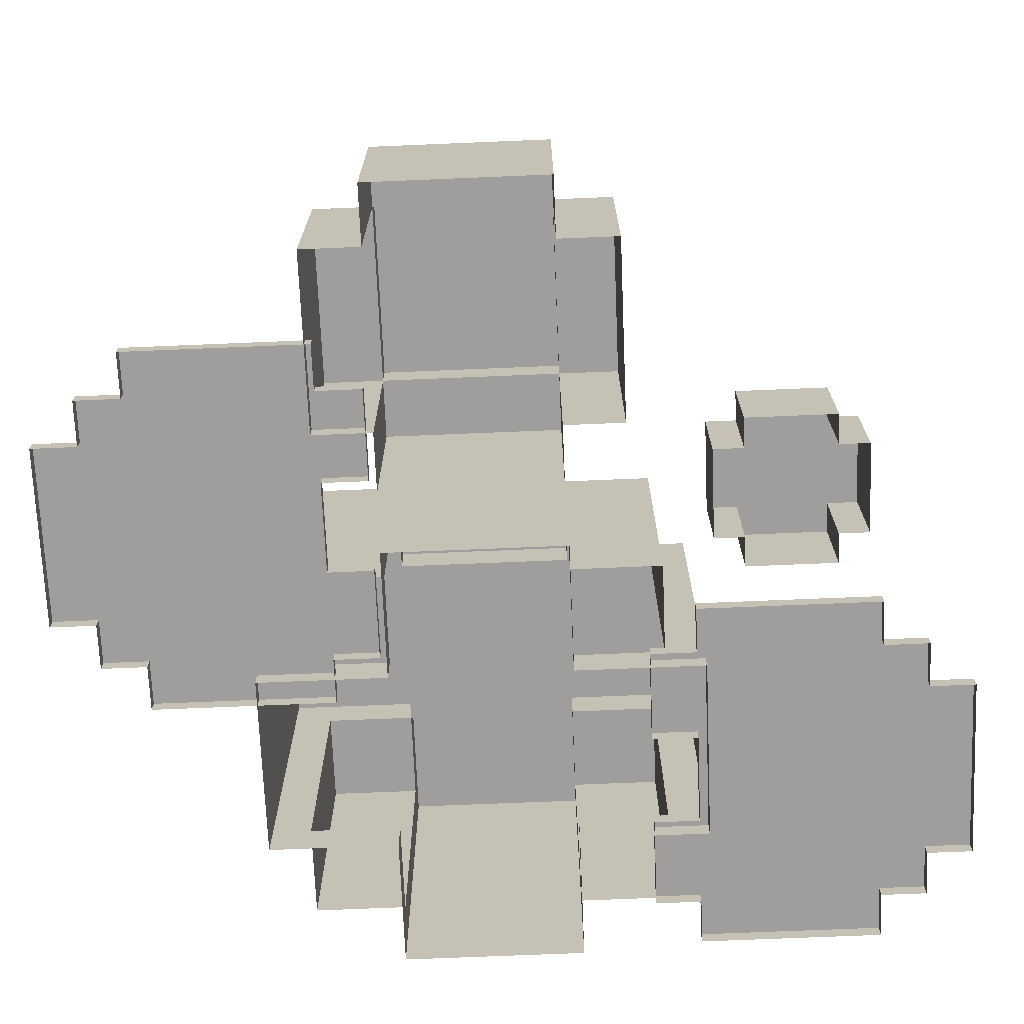
<metadata>
{"format":"obj","ext":"obj","renderer":"f3d","projection":"perspective","resolution":1024,"background":"white","views":[{"elev":-70.9,"azim":-87.6,"up":"+Z"}]}
</metadata>
<code>
g PumpkinMini008
v 0.1816 -1.002 0.05891
v 0.3066 -1.127 0.05891
v 0.1816 -1.127 0.05891
v 0.4316 -0.5023 0.05891
v 0.8066 -1.127 0.05891
v 0.3066 -1.252 0.05891
v 0.8066 -1.252 0.05891
v 0.6816 -0.5023 0.05891
v 0.9316 -1.002 0.05891
v 0.9316 -1.127 0.05891
v 0.9316 -0.5023 0.05891
v 1.057 -0.5023 0.05891
v 1.057 -1.002 0.05891
v 0.9316 -0.3773 0.05891
v 0.6816 -0.3773 0.05891
v 0.1816 -0.5023 0.05891
v 0.05658 -1.002 0.05891
v 0.05658 -0.5023 0.05891
v 0.4316 -0.3773 0.05891
v 0.1816 -0.3773 0.05891
v -0.1401 0.3285 0.008531
v -0.1401 -0.1715 0.9719
v -0.1401 -0.1715 0.008531
v -0.1401 0.3285 0.9719
v 0.7166 0.6852 0.008531
v 0.2166 0.6852 0.9719
v 0.2166 0.6852 0.008531
v 0.7166 0.6852 0.9719
v 0.2166 -0.5282 0.008531
v 0.7166 -0.5282 0.9719
v 0.7166 -0.5282 0.008531
v 0.2166 -0.5282 0.9719
v 1.073 -0.1715 0.008531
v 1.073 0.3285 0.9719
v 1.073 0.3285 0.008531
v 1.073 -0.1715 0.9719
v 0.9666 0.3285 0.1152
v 0.9666 0.5785 0.8652
v 0.9666 0.5785 0.1152
v 0.9666 0.3285 0.8652
v 0.9666 0.5785 0.1152
v 0.7166 0.5785 0.8652
v 0.7166 0.5785 0.1152
v 0.9666 0.5785 0.8652
v 0.9666 -0.4215 0.1152
v 0.9666 -0.1715 0.8652
v 0.9666 -0.1715 0.1152
v 0.9666 -0.4215 0.8652
v 0.2166 0.5785 0.1152
v -0.03342 0.5785 0.8652
v -0.03342 0.5785 0.1152
v 0.2166 0.5785 0.8652
v 0.7166 -0.4215 0.1152
v 0.9666 -0.4215 0.8652
v 0.9666 -0.4215 0.1152
v 0.7166 -0.4215 0.8652
v -0.03342 0.5785 0.1152
v -0.03342 0.3285 0.8652
v -0.03342 0.3285 0.1152
v -0.03342 0.5785 0.8652
v -0.03342 -0.1715 0.1152
v -0.03342 -0.4215 0.8652
v -0.03342 -0.4215 0.1152
v -0.03342 -0.1715 0.8652
v -0.03342 -0.4215 0.1152
v 0.2166 -0.4215 0.8652
v 0.2166 -0.4215 0.1152
v -0.03342 -0.4215 0.8652
v 0.7166 -0.1715 0.8652
v 0.2166 0.3285 0.8652
v 0.7166 0.3285 0.8652
v 0.2166 -0.1715 0.8652
v -0.9616 0.4895 0.5031
v -0.4705 0.4895 0.01204
v -0.4705 0.4895 0.5031
v -0.9616 0.4895 0.01204
v -0.4705 -0.3289 0.5031
v -0.9616 -0.329 0.01204
v -0.9616 -0.329 0.5031
v -0.4705 -0.3289 0.01204
v -0.4705 -0.1653 0.585
v -0.9616 0.3258 0.585
v -0.4705 0.3258 0.585
v -0.9616 -0.1653 0.585
v -0.3068 0.3258 0.5031
v -0.3068 -0.1652 0.01204
v -0.3068 -0.1652 0.5031
v -0.3068 0.3258 0.01204
v -1.125 0.3258 0.5031
v -1.125 -0.1653 0.01204
v -1.125 0.3258 0.01204
v -1.125 -0.1653 0.5031
v -0.4705 0.4895 0.5031
v -0.9616 0.3258 0.5031
v -0.9616 0.4895 0.5031
v -0.4705 0.3258 0.5031
v -0.9616 -0.329 0.5031
v -0.4705 -0.1652 0.5031
v -0.4705 -0.3289 0.5031
v -0.9616 -0.1653 0.5031
v -0.4705 0.4895 0.01204
v -0.4705 0.3258 0.5031
v -0.4705 0.4895 0.5031
v -0.4705 0.3258 0.01204
v -0.9616 0.4895 0.5031
v -0.9616 0.3258 0.01204
v -0.9616 0.4895 0.01204
v -0.9616 0.3258 0.5031
v -1.125 0.3258 0.01204
v -0.9616 0.3258 0.5031
v -1.125 0.3258 0.5031
v -0.9616 0.3258 0.01204
v -0.3068 0.3258 0.5031
v -0.4705 0.3258 0.01204
v -0.3068 0.3258 0.01204
v -0.4705 0.3258 0.5031
v -0.3068 -0.1652 0.01204
v -0.4705 -0.1652 0.5031
v -0.3068 -0.1652 0.5031
v -0.4705 -0.1652 0.01204
v -0.4705 -0.1652 0.01204
v -0.4705 -0.3289 0.5031
v -0.4705 -0.1652 0.5031
v -0.4705 -0.3289 0.01204
v -1.125 -0.1653 0.5031
v -0.9616 -0.1653 0.01204
v -1.125 -0.1653 0.01204
v -0.9616 -0.1653 0.5031
v -0.9616 -0.1653 0.5031
v -0.9616 -0.329 0.01204
v -0.9616 -0.1653 0.01204
v -0.9616 -0.329 0.5031
v -0.3068 -0.1652 0.5031
v -0.4705 0.3258 0.5031
v -0.3068 0.3258 0.5031
v -0.4705 -0.1652 0.5031
v -1.125 0.3258 0.5031
v -0.9616 -0.1653 0.5031
v -1.125 -0.1653 0.5031
v -0.9616 0.3258 0.5031
v 1.057 -0.5023 0.05891
v 1.057 -1.002 0.01864
v 1.057 -1.002 0.05891
v 1.057 -0.5023 0.01864
v 0.05658 -0.5023 0.01864
v 0.05658 -1.002 0.05891
v 0.05659 -1.002 0.01864
v 0.05658 -0.5023 0.05891
v 0.8066 -1.252 0.05891
v 0.3066 -1.252 0.01864
v 0.3066 -1.252 0.05891
v 0.8066 -1.252 0.01864
v -0.4705 -0.1653 0.585
v -0.9616 -0.1653 0.5031
v -0.9616 -0.1653 0.585
v -0.4705 -0.1652 0.5031
v -0.9616 0.3258 0.585
v -0.4705 0.3258 0.5031
v -0.4705 0.3258 0.585
v -0.9616 0.3258 0.5031
v -0.9616 -0.1653 0.585
v -0.9616 0.3258 0.5031
v -0.9616 0.3258 0.585
v -0.9616 -0.1653 0.5031
v -0.4705 0.3258 0.585
v -0.4705 -0.1652 0.5031
v -0.4705 -0.1653 0.585
v -0.4705 0.3258 0.5031
v -0.03342 0.5785 0.8652
v 0.2166 0.3285 0.8652
v -0.03342 0.3285 0.8652
v 0.2166 0.5785 0.8652
v -0.03342 -0.1715 0.8652
v 0.2166 -0.4215 0.8652
v -0.03342 -0.4215 0.8652
v 0.2166 -0.1715 0.8652
v 0.7166 0.5785 0.8652
v 0.9666 0.3285 0.8652
v 0.7166 0.3285 0.8652
v 0.9666 0.5785 0.8652
v 0.7166 -0.1715 0.8652
v 0.9666 -0.4215 0.8652
v 0.7166 -0.4215 0.8652
v 0.9666 -0.1715 0.8652
v -0.1483 -0.5503 0.243
v -0.3938 -0.5503 -0.002586
v -0.1483 -0.5503 -0.002586
v -0.3938 -0.5503 0.243
v -0.1483 -0.9596 0.243
v -0.3938 -0.9596 -0.002586
v -0.3938 -0.9596 0.243
v -0.1483 -0.9596 -0.002586
v -0.1483 -0.8777 0.243
v -0.3938 -0.6322 0.243
v -0.1483 -0.6322 0.243
v -0.3938 -0.8777 0.243
v -0.1483 -0.5503 0.243
v -0.3938 -0.5503 0.243
v -0.3938 -0.9596 0.243
v -0.1483 -0.9596 0.243
v -0.4757 -0.6322 0.243
v -0.4757 -0.8777 0.243
v -0.06641 -0.8777 0.243
v -0.06641 -0.6322 0.243
v -0.06641 -0.6322 0.243
v -0.06641 -0.8777 -0.002586
v -0.06641 -0.8777 0.243
v -0.06641 -0.6322 -0.002586
v -0.4757 -0.8777 0.243
v -0.4757 -0.6322 -0.002586
v -0.4757 -0.6322 0.243
v -0.4757 -0.8777 -0.002586
v 0.5291 0.01601 1.256
v 0.4041 0.01601 1.005
v 0.4041 0.01601 1.256
v 0.5291 0.01601 1.005
v 0.4041 0.01601 1.256
v 0.4041 0.141 1.005
v 0.4041 0.141 1.256
v 0.4041 0.01601 1.005
v 0.4041 0.141 1.256
v 0.5291 0.141 1.005
v 0.5291 0.141 1.256
v 0.4041 0.141 1.005
v 0.5291 0.01601 1.256
v 0.5291 0.141 1.005
v 0.5291 0.01601 1.005
v 0.5291 0.141 1.256
v -0.1483 -0.8777 -0.002586
v -0.1483 -0.9596 0.243
v -0.1483 -0.8777 0.243
v -0.1483 -0.9596 -0.002586
v -0.1483 -0.6322 -0.002586
v -0.06641 -0.6322 0.243
v -0.1483 -0.6322 0.243
v -0.06641 -0.6322 -0.002586
v -0.3938 -0.8777 -0.002586
v -0.4757 -0.8777 0.243
v -0.3938 -0.8777 0.243
v -0.4757 -0.8777 -0.002586
v -0.1483 -0.8777 0.243
v -0.06641 -0.8777 -0.002586
v -0.1483 -0.8777 -0.002586
v -0.06641 -0.8777 0.243
v -0.1483 -0.6322 0.243
v -0.1483 -0.5503 -0.002586
v -0.1483 -0.6322 -0.002586
v -0.1483 -0.5503 0.243
v -0.3938 -0.8777 0.243
v -0.3938 -0.9596 -0.002586
v -0.3938 -0.8777 -0.002586
v -0.3938 -0.9596 0.243
v -0.3938 -0.6322 0.243
v -0.4757 -0.6322 -0.002586
v -0.3938 -0.6322 -0.002586
v -0.4757 -0.6322 0.243
v -0.3938 -0.6322 0.243
v -0.3938 -0.5503 -0.002586
v -0.3938 -0.5503 0.243
v -0.3938 -0.6322 -0.002586
v 0.4316 -0.5023 0.05891
v 0.6816 -0.5023 0.01864
v 0.6816 -0.5023 0.05891
v 0.4316 -0.5023 0.01864
v 0.6816 -0.3773 0.05891
v 0.9316 -0.3773 0.01864
v 0.9316 -0.3773 0.05891
v 0.6816 -0.3773 0.01864
v 0.4316 -0.3773 0.01864
v 0.1816 -0.3773 0.05891
v 0.1816 -0.3773 0.01864
v 0.4316 -0.3773 0.05891
v 0.5291 0.2665 0.8804
v 0.5291 0.141 1.005
v 0.5291 0.2665 1.005
v 0.5291 0.141 0.8804
v 0.5291 0.2665 1.005
v 0.4041 0.141 1.005
v 0.4041 0.2665 1.005
v 0.5291 0.141 1.005
v 0.4041 0.2665 1.005
v 0.4041 0.141 0.8804
v 0.4041 0.2665 0.8804
v 0.4041 0.141 1.005
v 0.6545 0.141 1.005
v 0.5291 0.141 0.8804
v 0.6545 0.141 0.8804
v 0.5291 0.141 1.005
v 0.6545 0.01601 1.005
v 0.5291 0.141 1.005
v 0.6545 0.141 1.005
v 0.5291 0.01601 1.005
v 0.6545 0.01601 0.8804
v 0.5291 0.01601 1.005
v 0.6545 0.01601 1.005
v 0.5291 0.01601 0.8804
v 0.4041 -0.1094 1.005
v 0.5291 0.01601 1.005
v 0.5291 -0.1094 1.005
v 0.4041 0.01601 1.005
v 0.2786 0.01601 1.005
v 0.4041 0.01602 0.8804
v 0.2786 0.01601 0.8804
v 0.4041 0.01601 1.005
v 0.5291 -0.1094 1.005
v 0.5291 0.01601 0.8804
v 0.5291 -0.1094 0.8804
v 0.5291 0.01601 1.005
v 0.2786 0.141 0.8804
v 0.4041 0.141 1.005
v 0.2786 0.141 1.005
v 0.4041 0.141 0.8804
v 0.2786 0.141 1.005
v 0.4041 0.01601 1.005
v 0.2786 0.01601 1.005
v 0.4041 0.141 1.005
v 0.4041 -0.1094 0.8804
v 0.4041 0.01601 1.005
v 0.4041 -0.1094 1.005
v 0.4041 0.01602 0.8804
v 0.6545 0.141 1.005
v 0.6545 0.01601 0.8804
v 0.6545 0.01601 1.005
v 0.6545 0.141 0.8804
v 0.5291 -0.1094 1.005
v 0.4041 -0.1094 0.8804
v 0.4041 -0.1094 1.005
v 0.5291 -0.1094 0.8804
v 0.2786 0.01601 1.005
v 0.2786 0.141 0.8804
v 0.2786 0.141 1.005
v 0.2786 0.01601 0.8804
v 0.5291 0.01601 1.256
v 0.4041 0.141 1.256
v 0.5291 0.141 1.256
v 0.4041 0.01601 1.256
v 0.4041 0.2665 1.005
v 0.5291 0.2665 0.8804
v 0.5291 0.2665 1.005
v 0.4041 0.2665 0.8804
v 1.057 -1.002 0.05891
v 0.9316 -1.002 0.01864
v 0.9316 -1.002 0.05891
v 1.057 -1.002 0.01864
v 0.9316 -0.5023 0.05891
v 1.057 -0.5023 0.01864
v 1.057 -0.5023 0.05891
v 0.9316 -0.5023 0.01864
v 0.9316 -0.3773 0.05891
v 0.9316 -0.5023 0.01864
v 0.9316 -0.5023 0.05891
v 0.9316 -0.3773 0.01864
v 0.6816 -0.5023 0.05891
v 0.6816 -0.3773 0.01864
v 0.6816 -0.3773 0.05891
v 0.6816 -0.5023 0.01864
v 0.4316 -0.3773 0.05891
v 0.4316 -0.5023 0.01864
v 0.4316 -0.5023 0.05891
v 0.4316 -0.3773 0.01864
v 0.1816 -0.3773 0.01864
v 0.1816 -0.5023 0.05891
v 0.1816 -0.5023 0.01864
v 0.1816 -0.3773 0.05891
v 0.1816 -0.5023 0.01864
v 0.05658 -0.5023 0.05891
v 0.05658 -0.5023 0.01864
v 0.1816 -0.5023 0.05891
v 0.3066 -1.252 0.05891
v 0.3066 -1.127 0.01864
v 0.3066 -1.127 0.05891
v 0.3066 -1.252 0.01864
v 0.3066 -1.127 0.05891
v 0.1816 -1.127 0.01864
v 0.1816 -1.127 0.05891
v 0.3066 -1.127 0.01864
v 0.9316 -1.002 0.05891
v 0.9316 -1.127 0.01864
v 0.9316 -1.127 0.05891
v 0.9316 -1.002 0.01864
v 0.1816 -1.127 0.05891
v 0.1816 -1.002 0.01864
v 0.1816 -1.002 0.05891
v 0.1816 -1.127 0.01864
v 0.1816 -1.002 0.05891
v 0.05659 -1.002 0.01864
v 0.05658 -1.002 0.05891
v 0.1816 -1.002 0.01864
v 0.8066 -1.127 0.05891
v 0.8066 -1.252 0.01864
v 0.8066 -1.252 0.05891
v 0.8066 -1.127 0.01864
v 0.9316 -1.127 0.05891
v 0.8066 -1.127 0.01864
v 0.8066 -1.127 0.05891
v 0.9316 -1.127 0.01864
v -0.1401 -0.1715 0.9719
v -0.03342 -0.1715 0.1152
v -0.1401 -0.1715 0.008531
v -0.03342 -0.1715 0.8652
v 0.7166 -0.5282 0.9719
v 0.7166 -0.4215 0.1152
v 0.7166 -0.5282 0.008531
v 0.7166 -0.4215 0.8652
v 1.073 0.3285 0.9719
v 0.9666 0.3285 0.1152
v 1.073 0.3285 0.008531
v 0.9666 0.3285 0.8652
v -0.1401 0.3285 0.008531
v -0.03342 0.3285 0.8652
v -0.1401 0.3285 0.9719
v -0.03342 0.3285 0.1152
v 0.2166 -0.5282 0.008531
v 0.2166 -0.4215 0.8652
v 0.2166 -0.5282 0.9719
v 0.2166 -0.4215 0.1152
v 1.073 -0.1715 0.008531
v 0.9666 -0.1715 0.8652
v 1.073 -0.1715 0.9719
v 0.9666 -0.1715 0.1152
v 0.2166 0.6852 0.9719
v 0.2166 0.5785 0.1152
v 0.2166 0.6852 0.008531
v 0.2166 0.5785 0.8652
v 0.7166 0.6852 0.008531
v 0.7166 0.5785 0.8652
v 0.7166 0.6852 0.9719
v 0.7166 0.5785 0.1152
v 0.9666 0.3285 0.8652
v 0.7166 0.3285 0.9719
v 0.7166 0.3285 0.8652
v 1.073 0.3285 0.9719
v 0.7166 0.3285 0.9719
v 0.2166 0.3285 0.9719
v -0.1401 -0.1715 0.9719
v -0.1401 0.3285 0.9719
v 0.2166 -0.1715 0.9719
v 0.7166 0.3285 0.9719
v 1.073 -0.1715 0.9719
v 0.7166 -0.1715 0.9719
v 1.073 0.3285 0.9719
v 0.2166 -0.1715 0.9719
v 0.7166 -0.5282 0.9719
v 0.2166 -0.5282 0.9719
v 0.7166 -0.1715 0.9719
v 0.7166 0.3285 0.9719
v 0.2166 0.6852 0.9719
v 0.7166 0.6852 0.9719
v 0.2166 0.3285 0.9719
v 0.2166 -0.1715 0.9719
v 0.7166 -0.1715 0.8652
v 0.7166 -0.1715 0.9719
v 0.2166 -0.1715 0.8652
v 0.7166 -0.1715 0.9719
v 0.7166 0.3285 0.8652
v 0.7166 0.3285 0.9719
v 0.7166 -0.1715 0.8652
v 0.2166 0.3285 0.9719
v 0.2166 -0.1715 0.8652
v 0.2166 -0.1715 0.9719
v 0.2166 0.3285 0.8652
v 0.2166 0.3285 0.8652
v 0.7166 0.3285 0.9719
v 0.7166 0.3285 0.8652
v 0.2166 0.3285 0.9719
v 1.073 -0.1715 0.9719
v 0.7166 -0.1715 0.8652
v 0.7166 -0.1715 0.9719
v 0.9666 -0.1715 0.8652
v 0.2166 -0.5282 0.9719
v 0.2166 -0.1715 0.8652
v 0.2166 -0.1715 0.9719
v 0.2166 -0.4215 0.8652
v -0.1401 0.3285 0.9719
v 0.2166 0.3285 0.8652
v 0.2166 0.3285 0.9719
v -0.03342 0.3285 0.8652
v -0.1401 0.3285 0.008531
v 0.2166 0.3285 0.1152
v -0.03342 0.3285 0.1152
v 0.2166 0.3285 0.008531
v 0.2166 -0.1715 0.008531
v 0.2166 -0.4215 0.1152
v 0.2166 -0.5282 0.008531
v 0.2166 -0.1715 0.1152
v 0.7166 -0.1715 0.008531
v 0.9666 -0.1715 0.1152
v 1.073 -0.1715 0.008531
v 0.7166 -0.1715 0.1152
v 0.7166 0.6852 0.9719
v 0.7166 0.3285 0.8652
v 0.7166 0.3285 0.9719
v 0.7166 0.5785 0.8652
v 0.7166 0.6852 0.008531
v 0.7166 0.3285 0.1152
v 0.7166 0.5785 0.1152
v 0.7166 0.3285 0.008531
v 0.2166 0.3285 0.008531
v 0.2166 0.5785 0.1152
v 0.2166 0.3285 0.1152
v 0.2166 0.6852 0.008531
v 1.073 0.3285 0.008531
v 0.7166 0.3285 0.1152
v 0.7166 0.3285 0.008531
v 0.9666 0.3285 0.1152
v 0.2166 -0.1715 0.9719
v -0.03342 -0.1715 0.8652
v -0.1401 -0.1715 0.9719
v 0.2166 -0.1715 0.8652
v 0.7166 -0.1715 0.9719
v 0.7166 -0.4215 0.8652
v 0.7166 -0.5282 0.9719
v 0.7166 -0.1715 0.8652
v 0.2166 0.3285 0.9719
v 0.2166 0.5785 0.8652
v 0.2166 0.6852 0.9719
v 0.2166 0.3285 0.8652
v 0.2166 -0.1715 0.008531
v -0.03342 -0.1715 0.1152
v 0.2166 -0.1715 0.1152
v -0.1401 -0.1715 0.008531
v 0.7166 -0.1715 0.008531
v 0.7166 -0.4215 0.1152
v 0.7166 -0.1715 0.1152
v 0.7166 -0.5282 0.008531
v 0.1628 0.9721 0.05891
v 0.03783 1.097 0.05891
v 0.1628 1.097 0.05891
v -0.08717 0.4721 0.05891
v -0.4622 1.097 0.05891
v 0.03783 1.222 0.05891
v -0.4622 1.222 0.05891
v -0.3372 0.4721 0.05891
v -0.5872 0.9721 0.05891
v -0.5872 1.097 0.05891
v -0.5872 0.4721 0.05891
v -0.7122 0.4721 0.05891
v -0.7122 0.9721 0.05891
v -0.5872 0.3471 0.05891
v -0.3372 0.3471 0.05891
v 0.1628 0.4721 0.05891
v 0.2878 0.9721 0.05891
v 0.2878 0.4721 0.05891
v -0.08717 0.3471 0.05891
v 0.1628 0.3471 0.05891
v -0.7122 0.4721 0.05891
v -0.7122 0.9721 0.01864
v -0.7122 0.9721 0.05891
v -0.7122 0.4721 0.01864
v 0.2878 0.4721 0.01864
v 0.2878 0.9721 0.05891
v 0.2878 0.9721 0.01864
v 0.2878 0.4721 0.05891
v -0.4622 1.222 0.05891
v 0.03783 1.222 0.01864
v 0.03783 1.222 0.05891
v -0.4622 1.222 0.01864
v -0.08717 0.4721 0.05891
v -0.3372 0.4721 0.01864
v -0.3372 0.4721 0.05891
v -0.08717 0.4721 0.01864
v -0.3372 0.3471 0.05891
v -0.5872 0.3471 0.01864
v -0.5872 0.3471 0.05891
v -0.3372 0.3471 0.01864
v -0.08717 0.3471 0.01864
v 0.1628 0.3471 0.05891
v 0.1628 0.3471 0.01864
v -0.08717 0.3471 0.05891
v -0.7122 0.9721 0.05891
v -0.5872 0.9721 0.01864
v -0.5872 0.9721 0.05891
v -0.7122 0.9721 0.01864
v -0.5872 0.4721 0.05891
v -0.7122 0.4721 0.01864
v -0.7122 0.4721 0.05891
v -0.5872 0.4721 0.01864
v -0.5872 0.3471 0.05891
v -0.5872 0.4721 0.01864
v -0.5872 0.4721 0.05891
v -0.5872 0.3471 0.01864
v -0.3372 0.4721 0.05891
v -0.3372 0.3471 0.01864
v -0.3372 0.3471 0.05891
v -0.3372 0.4721 0.01864
v -0.08717 0.3471 0.05891
v -0.08717 0.4721 0.01864
v -0.08717 0.4721 0.05891
v -0.08717 0.3471 0.01864
v 0.1628 0.3471 0.01864
v 0.1628 0.4721 0.05891
v 0.1628 0.4721 0.01864
v 0.1628 0.3471 0.05891
v 0.1628 0.4721 0.01864
v 0.2878 0.4721 0.05891
v 0.2878 0.4721 0.01864
v 0.1628 0.4721 0.05891
v 0.03783 1.222 0.05891
v 0.03783 1.097 0.01864
v 0.03783 1.097 0.05891
v 0.03783 1.222 0.01864
v 0.03783 1.097 0.05891
v 0.1628 1.097 0.01864
v 0.1628 1.097 0.05891
v 0.03783 1.097 0.01864
v -0.5872 0.9721 0.05891
v -0.5872 1.097 0.01864
v -0.5872 1.097 0.05891
v -0.5872 0.9721 0.01864
v 0.1628 1.097 0.05891
v 0.1628 0.9721 0.01864
v 0.1628 0.9721 0.05891
v 0.1628 1.097 0.01864
v 0.1628 0.9721 0.05891
v 0.2878 0.9721 0.01864
v 0.2878 0.9721 0.05891
v 0.1628 0.9721 0.01864
v -0.4622 1.097 0.05891
v -0.4622 1.222 0.01864
v -0.4622 1.222 0.05891
v -0.4622 1.097 0.01864
v -0.5872 1.097 0.05891
v -0.4622 1.097 0.01864
v -0.4622 1.097 0.05891
v -0.5872 1.097 0.01864
g PumpkinMini008_0
f 3 2 1
f 2 4 1
f 2 5 4
f 2 6 5
f 7 5 6
f 8 4 5
f 5 9 8
f 10 9 5
f 11 8 9
f 11 9 12
f 13 12 9
f 11 14 8
f 15 8 14
f 16 1 4
f 1 16 17
f 18 17 16
f 4 19 16
f 20 16 19
f 23 22 21
f 24 21 22
f 27 26 25
f 28 25 26
f 31 30 29
f 32 29 30
f 35 34 33
f 36 33 34
f 39 38 37
f 40 37 38
f 43 42 41
f 44 41 42
f 47 46 45
f 48 45 46
f 51 50 49
f 52 49 50
f 55 54 53
f 56 53 54
f 59 58 57
f 60 57 58
f 63 62 61
f 64 61 62
f 67 66 65
f 68 65 66
f 71 70 69
f 72 69 70
f 75 74 73
f 76 73 74
f 79 78 77
f 80 77 78
f 83 82 81
f 84 81 82
f 87 86 85
f 88 85 86
f 91 90 89
f 92 89 90
f 95 94 93
f 96 93 94
f 99 98 97
f 100 97 98
f 103 102 101
f 104 101 102
f 107 106 105
f 108 105 106
f 111 110 109
f 112 109 110
f 115 114 113
f 116 113 114
f 119 118 117
f 120 117 118
f 123 122 121
f 124 121 122
f 127 126 125
f 128 125 126
f 131 130 129
f 132 129 130
f 135 134 133
f 136 133 134
f 139 138 137
f 140 137 138
f 143 142 141
f 144 141 142
f 147 146 145
f 148 145 146
f 151 150 149
f 152 149 150
f 155 154 153
f 156 153 154
f 159 158 157
f 160 157 158
f 163 162 161
f 164 161 162
f 167 166 165
f 168 165 166
f 171 170 169
f 172 169 170
f 175 174 173
f 176 173 174
f 179 178 177
f 180 177 178
f 183 182 181
f 184 181 182
f 187 186 185
f 188 185 186
f 191 190 189
f 192 189 190
f 195 194 193
f 196 193 194
f 195 197 194
f 198 194 197
f 196 199 193
f 200 193 199
f 194 201 196
f 202 196 201
f 193 203 195
f 204 195 203
f 207 206 205
f 208 205 206
f 211 210 209
f 212 209 210
f 215 214 213
f 216 213 214
f 219 218 217
f 220 217 218
f 223 222 221
f 224 221 222
f 227 226 225
f 228 225 226
f 231 230 229
f 232 229 230
f 235 234 233
f 236 233 234
f 239 238 237
f 240 237 238
f 243 242 241
f 244 241 242
f 247 246 245
f 248 245 246
f 251 250 249
f 252 249 250
f 255 254 253
f 256 253 254
f 259 258 257
f 260 257 258
f 263 262 261
f 264 261 262
f 267 266 265
f 268 265 266
f 271 270 269
f 272 269 270
f 275 274 273
f 276 273 274
f 279 278 277
f 280 277 278
f 283 282 281
f 284 281 282
f 287 286 285
f 288 285 286
f 291 290 289
f 292 289 290
f 295 294 293
f 296 293 294
f 299 298 297
f 300 297 298
f 303 302 301
f 304 301 302
f 307 306 305
f 308 305 306
f 311 310 309
f 312 309 310
f 315 314 313
f 316 313 314
f 319 318 317
f 320 317 318
f 323 322 321
f 324 321 322
f 327 326 325
f 328 325 326
f 331 330 329
f 332 329 330
f 335 334 333
f 336 333 334
f 339 338 337
f 340 337 338
f 343 342 341
f 344 341 342
f 347 346 345
f 348 345 346
f 351 350 349
f 352 349 350
f 355 354 353
f 356 353 354
f 359 358 357
f 360 357 358
f 363 362 361
f 364 361 362
f 367 366 365
f 368 365 366
f 371 370 369
f 372 369 370
f 375 374 373
f 376 373 374
f 379 378 377
f 380 377 378
f 383 382 381
f 384 381 382
f 387 386 385
f 388 385 386
f 391 390 389
f 392 389 390
f 395 394 393
f 396 393 394
f 399 398 397
f 400 397 398
f 403 402 401
f 404 401 402
f 407 406 405
f 408 405 406
f 411 410 409
f 412 409 410
f 415 414 413
f 416 413 414
f 419 418 417
f 420 417 418
f 423 422 421
f 424 421 422
f 427 426 425
f 428 425 426
f 431 430 429
f 433 432 429
f 436 435 434
f 437 434 435
f 440 439 438
f 441 438 439
f 444 443 442
f 445 442 443
f 448 447 446
f 449 446 447
f 452 451 450
f 453 450 451
f 456 455 454
f 457 454 455
f 460 459 458
f 461 458 459
f 464 463 462
f 465 462 463
f 468 467 466
f 469 466 467
f 472 471 470
f 473 470 471
f 476 475 474
f 477 474 475
f 480 479 478
f 481 478 479
f 484 483 482
f 485 482 483
f 488 487 486
f 489 486 487
f 492 491 490
f 493 490 491
f 496 495 494
f 497 494 495
f 500 499 498
f 501 498 499
f 504 503 502
f 505 502 503
f 508 507 506
f 509 506 507
f 512 511 510
f 513 510 511
f 516 515 514
f 517 514 515
f 520 519 518
f 521 518 519
f 524 523 522
f 525 522 523
f 528 527 526
f 527 529 526
f 527 530 529
f 527 531 530
f 532 530 531
f 533 529 530
f 530 534 533
f 535 534 530
f 536 533 534
f 536 534 537
f 538 537 534
f 536 539 533
f 540 533 539
f 541 526 529
f 526 541 542
f 543 542 541
f 529 544 541
f 545 541 544
f 548 547 546
f 549 546 547
f 552 551 550
f 553 550 551
f 556 555 554
f 557 554 555
f 560 559 558
f 561 558 559
f 564 563 562
f 565 562 563
f 568 567 566
f 569 566 567
f 572 571 570
f 573 570 571
f 576 575 574
f 577 574 575
f 580 579 578
f 581 578 579
f 584 583 582
f 585 582 583
f 588 587 586
f 589 586 587
f 592 591 590
f 593 590 591
f 596 595 594
f 597 594 595
f 600 599 598
f 601 598 599
f 604 603 602
f 605 602 603
f 608 607 606
f 609 606 607
f 612 611 610
f 613 610 611
f 616 615 614
f 617 614 615
f 620 619 618
f 621 618 619
f 624 623 622
f 625 622 623

</code>
